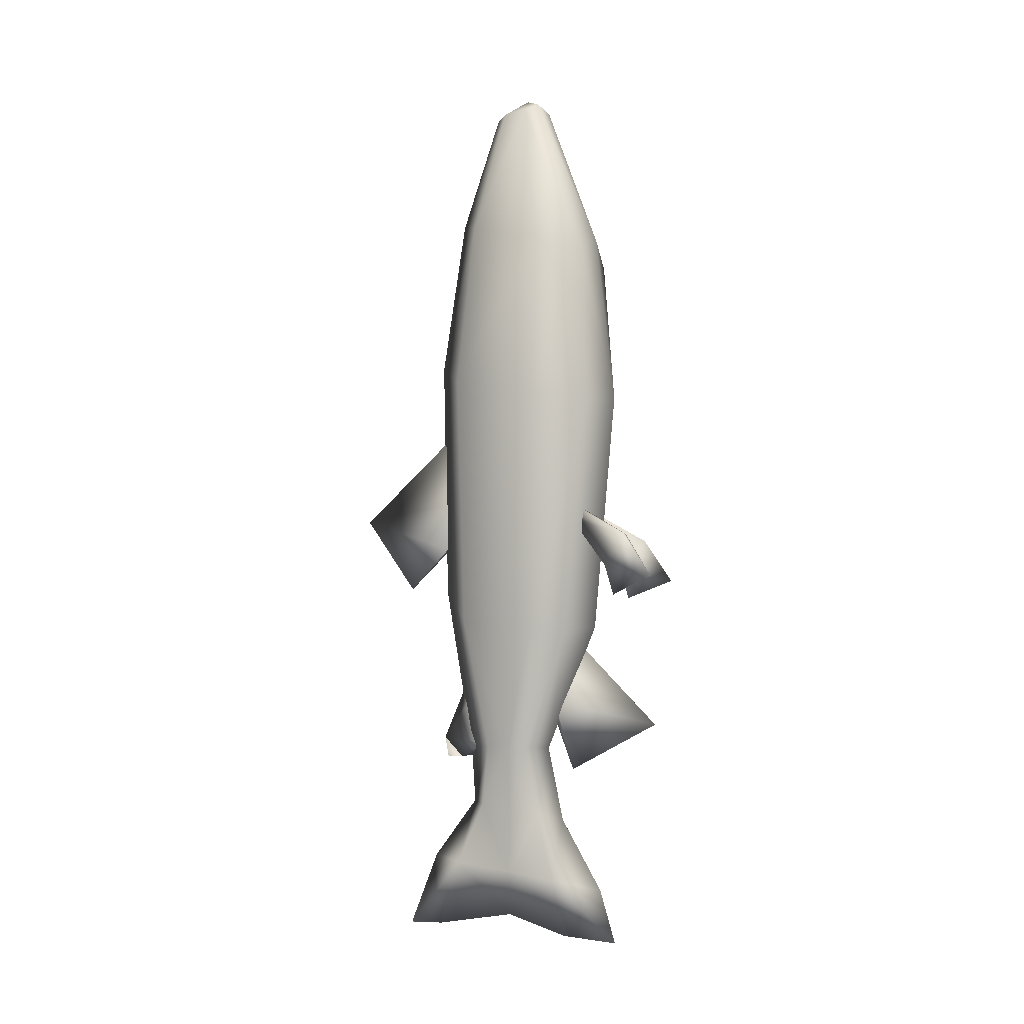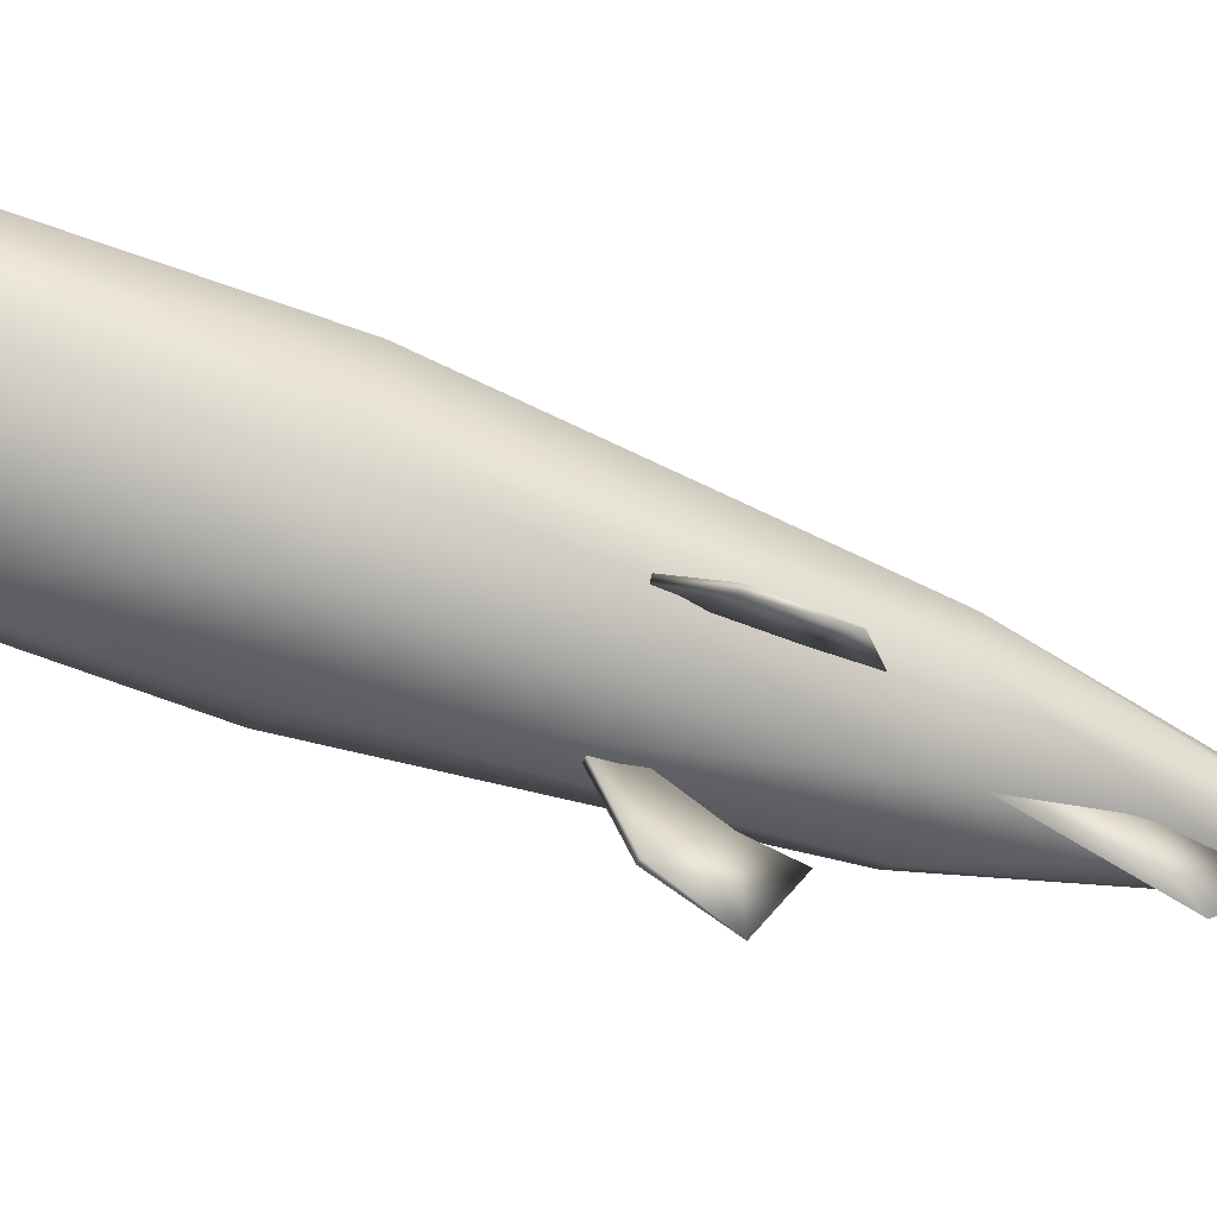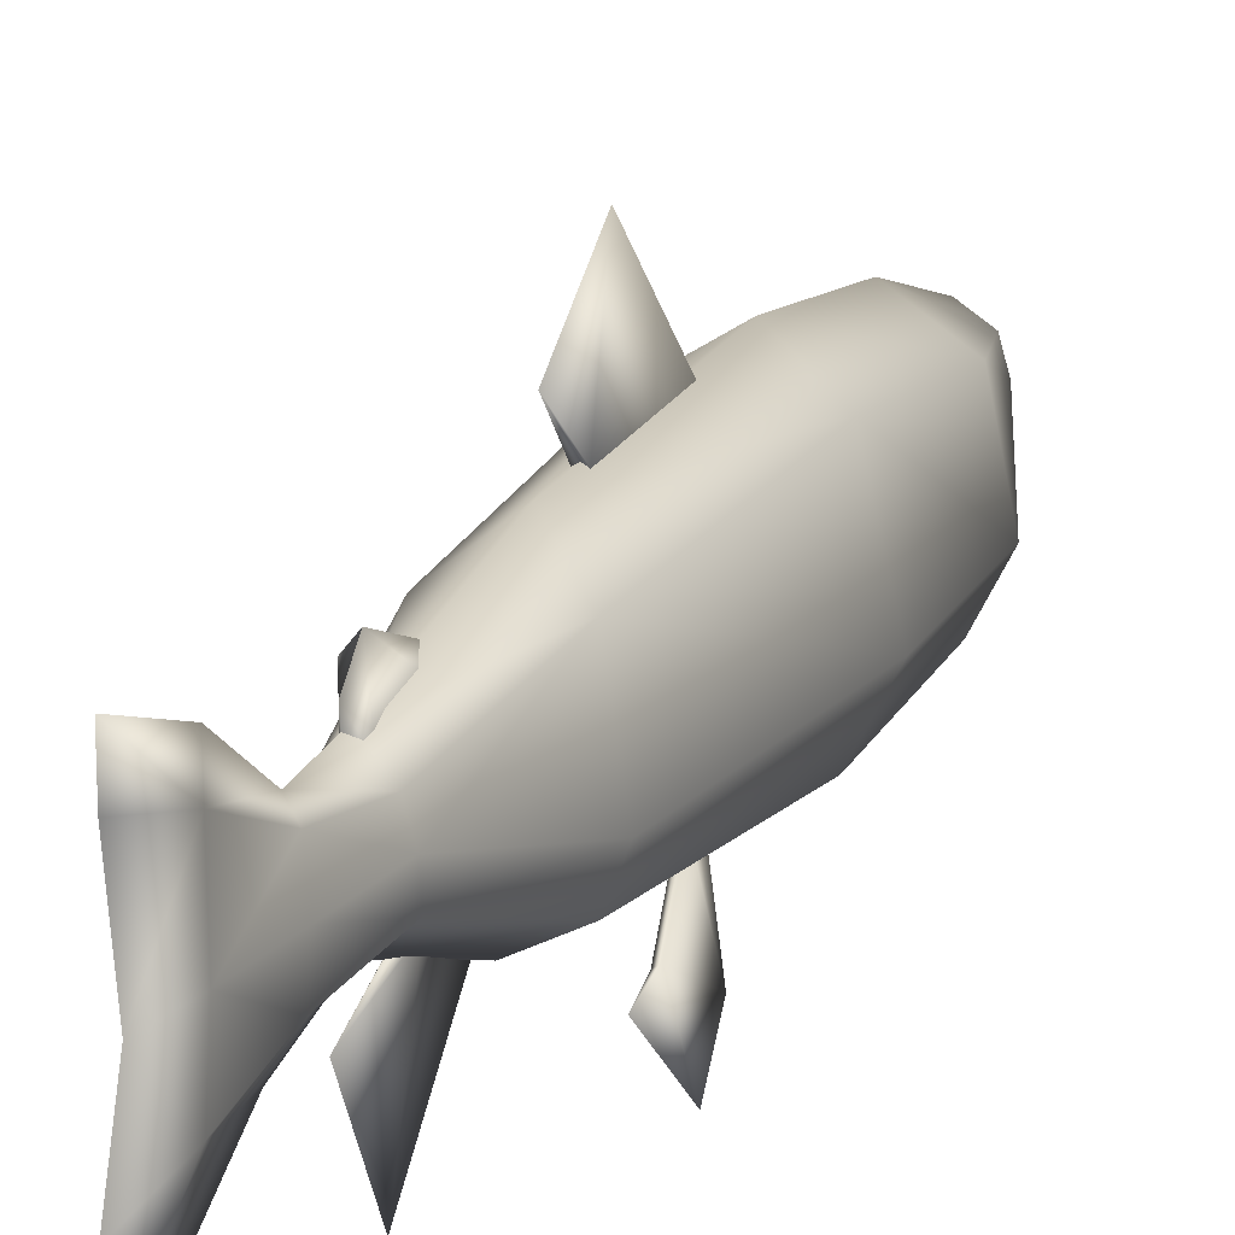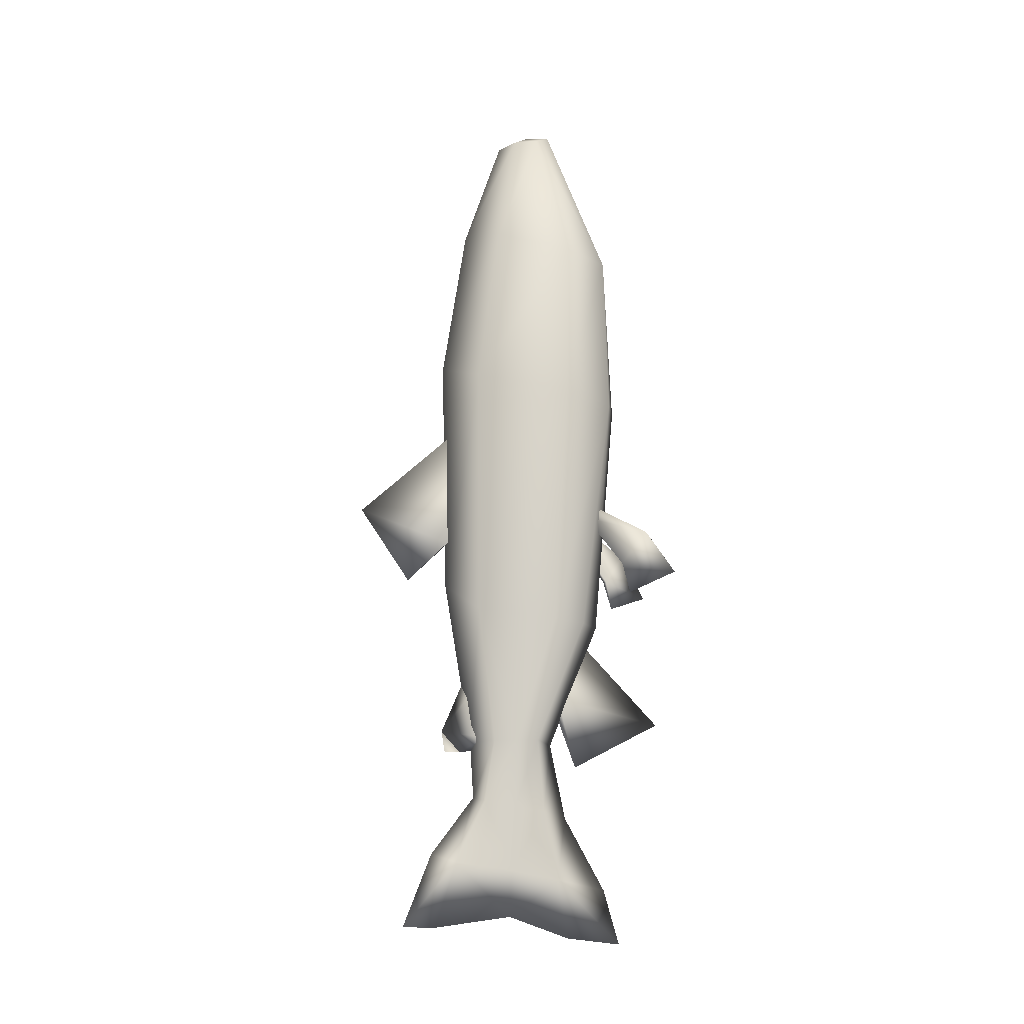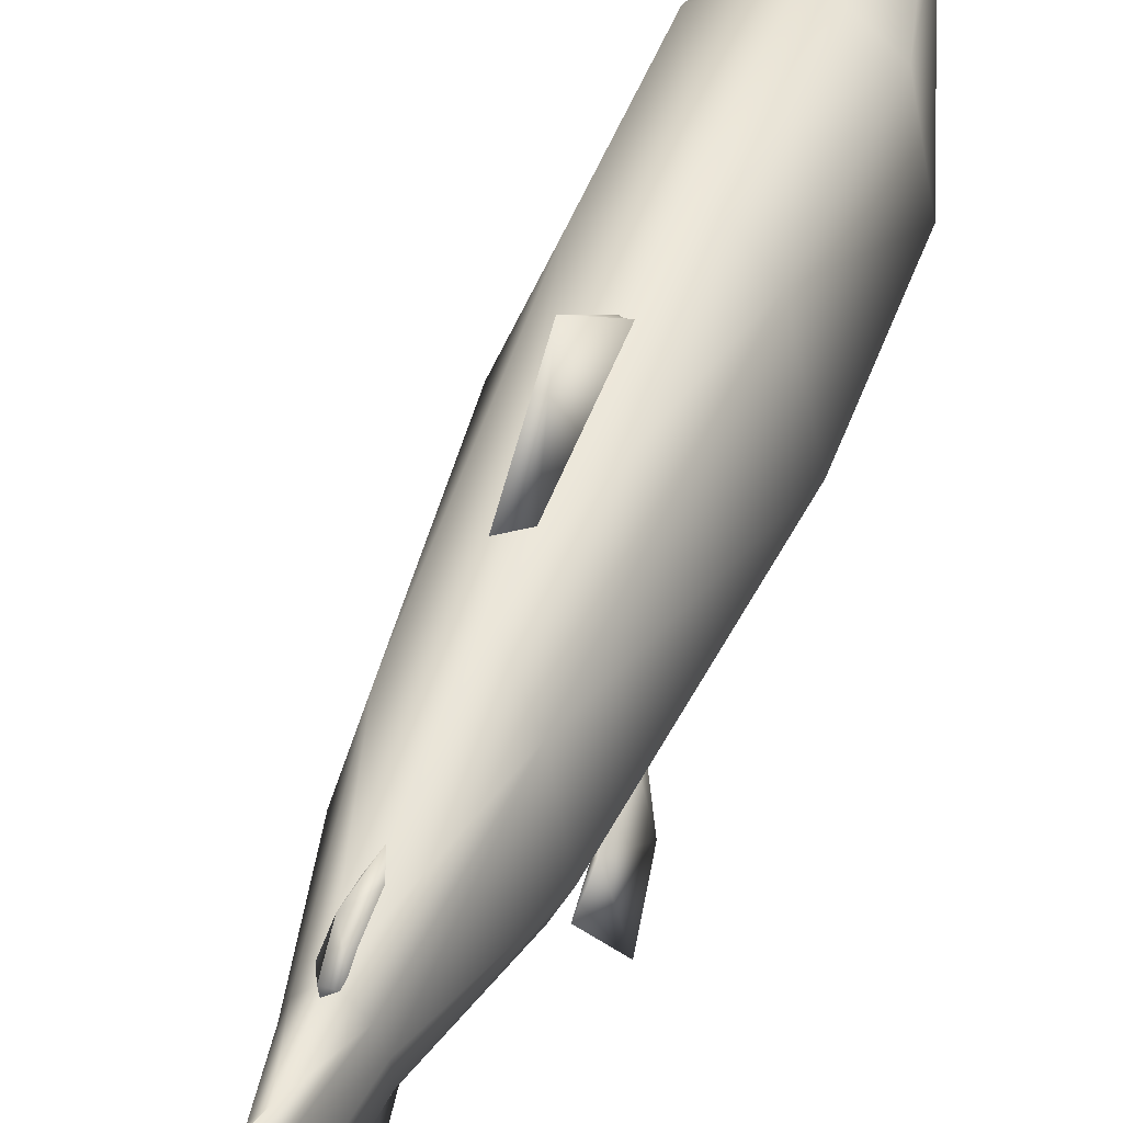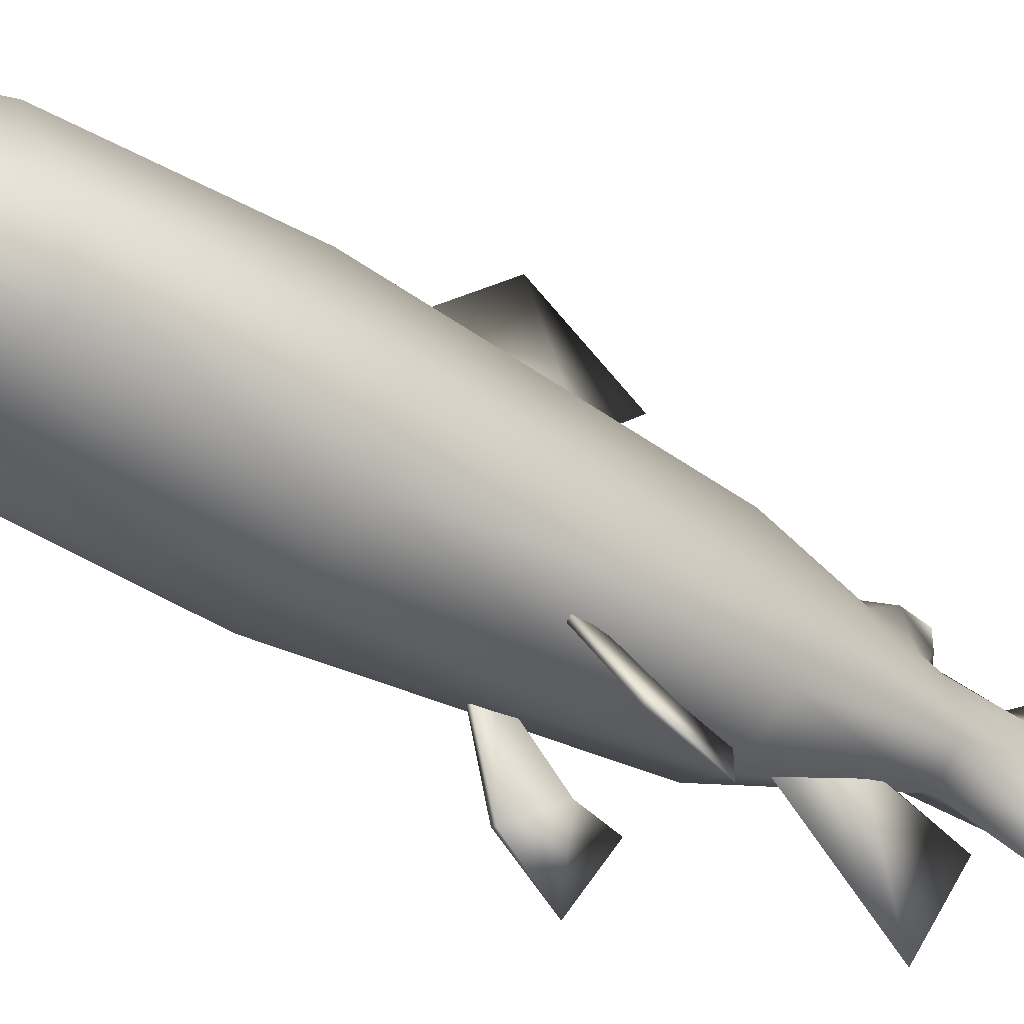
<metadata>
{"format":"obj","ext":"obj","renderer":"f3d","projection":"perspective","resolution":1024,"background":"white","views":[{"elev":-5.4,"azim":-74.4,"up":"+Z"},{"elev":-76.1,"azim":70.4,"up":"+Y"},{"elev":18.9,"azim":-159.5,"up":"+Y"},{"elev":-16.9,"azim":-101.5,"up":"+Z"},{"elev":51.4,"azim":-159.6,"up":"+Y"},{"elev":-43.1,"azim":52.6,"up":"+Y"}]}
</metadata>
<code>
o fish_Plane.000
v -4.4e-05 0.01251 -0.007052
v -0 -7.7e-05 0
v 0.008368 0.007304 -0.007386
v 0.000102 -0.02913 -0.06133
v 0.009149 -0.006812 -0.007157
v 3.2e-05 -0.009184 -0.005899
v 0.02057 0.01674 -0.05744
v -0.000126 0.03616 -0.1116
v -9.5e-05 0.02722 -0.05176
v 0.01857 0.0246 -0.12
v -0.000119 0.03416 -0.2045
v 0.01373 0.02304 -0.2163
v -8.2e-05 0.02361 -0.2674
v 0.006366 0.01506 -0.2668
v -7.8e-05 0.02224 -0.2887
v 0.001328 0.02892 -0.3136
v -0.000134 0.03847 -0.3107
v -0.000171 0.04895 -0.3381
v 0.01076 -0.001448 -0.009881
v 0.005249 0.006661 -0.2922
v 0.009186 -0.001499 -0.2667
v 0.005193 -0.004735 -0.2939
v 0.003009 0.007425 -0.3164
v 0.003421 -0.01061 -0.3197
v 0.02046 -0.006173 -0.2206
v 0.02048 -0.02939 -0.1296
v 0.01584 -0.01874 -0.2209
v -2.7e-05 0.007707 -0.3337
v 5.2e-05 -0.01494 -0.3414
v 0.008761 0.00697 -0.2668
v 0.000126 -0.03624 -0.1266
v 0.02161 -0.02748 -0.06799
v 3e-05 -0.008519 -0.2674
v 5e-05 -0.01427 -0.2958
v 9.7e-05 -0.02776 -0.2191
v 0.000123 -0.03522 -0.3435
v 0.000103 -0.02948 -0.3232
v 0.03007 -0.00951 -0.1277
v 0.02957 -0.01064 -0.06579
v 0.003167 0.01813 -0.2901
v -0.000128 0.03651 -0.3381
v -0.000239 0.0685 -0.1747
v 0.00135 0.03369 -0.1867
v -0.000172 0.04934 -0.2028
v 0.002437 0.0182 -0.2653
v -9.7e-05 0.02777 -0.2712
v -0.000122 0.03501 -0.2633
v 6.5e-05 -0.01857 -0.2757
v 0.001623 -0.01166 -0.2489
v 0.000181 -0.05196 -0.2578
v 0.01549 -0.03527 -0.1953
v 0.02321 -0.05468 -0.1997
v 0.01493 -0.03842 -0.2069
v 3.7e-05 -0.01072 -0.254
v 7.2e-05 -0.02072 -0.2249
v 0.01244 -0.02125 -0.1762
v 0.01175 -0.02358 -0.1709
v 0.01311 -0.02269 -0.1707
v 0.02118 -0.04367 -0.1832
v 0.01981 -0.04455 -0.1834
v 0.01107 -0.02214 -0.1764
v 0.01412 -0.03616 -0.1955
v 0.001348 0.03416 -0.1426
v -0.000117 0.03338 -0.1423
v -0.000121 0.03457 -0.1869
v 0.002423 0.02216 -0.2459
v -9.5e-05 0.02725 -0.2447
v -6.6e-05 0.01889 -0.2698
v -0.008419 0.007245 -0.007386
v -0.009101 -0.006875 -0.004417
v -0.02069 0.01659 -0.05744
v -0.01874 0.02447 -0.12
v -0.01389 0.02295 -0.2163
v -0.006472 0.01502 -0.2668
v -0.00153 0.02891 -0.3136
v -0.003293 0.01811 -0.2901
v -0.01075 -0.001523 -0.006851
v -0.02949 -0.01085 -0.06579
v -0.005296 0.006624 -0.2922
v -0.009175 -0.001563 -0.2667
v -0.008809 0.006908 -0.2668
v -0.003061 0.007404 -0.3164
v -0.00516 -0.004771 -0.2939
v -0.02042 -0.006316 -0.2206
v -0.02028 -0.02953 -0.1296
v -0.03 -0.00972 -0.1277
v -0.003347 -0.01063 -0.3197
v -0.02142 -0.02763 -0.06799
v -0.01571 -0.01885 -0.2209
v -0.001585 0.03368 -0.1867
v -0.002564 0.01818 -0.2653
v -0.001541 -0.01167 -0.2489
v -0.01524 -0.03538 -0.1953
v -0.02283 -0.05484 -0.1997
v -0.02087 -0.04381 -0.1832
v -0.01158 -0.02366 -0.1709
v -0.01229 -0.02134 -0.1762
v -0.01295 -0.02278 -0.1707
v -0.01092 -0.02222 -0.1764
v -0.0195 -0.04469 -0.1834
v -0.01466 -0.03852 -0.2069
v -0.01387 -0.03626 -0.1955
v -0.001586 0.03415 -0.1426
v -0.002578 0.02214 -0.2459
v -0.000118 0.03366 -0.2712
f 1 2 3
f 4 5 6
f 7 8 9
f 10 11 8
f 12 13 11
f 14 15 13
f 15 16 17
f 17 16 18
f 19 7 3
f 20 21 22
f 19 2 5
f 23 22 24
f 25 26 27
f 28 24 29
f 25 21 30
f 31 32 4
f 22 33 34
f 26 35 27
f 29 24 36
f 27 33 21
f 24 34 37
f 32 19 5
f 32 38 39
f 5 2 6
f 12 30 14
f 3 9 1
f 40 30 20
f 10 39 38
f 40 23 16
f 12 38 25
f 3 2 19
f 16 28 41
f 42 43 44
f 45 46 47
f 48 49 50
f 51 52 53
f 49 48 54
f 49 55 50
f 56 57 58
f 59 57 60
f 51 61 56
f 59 60 52
f 53 62 51
f 52 62 53
f 61 60 57
f 63 42 64
f 43 65 44
f 18 16 41
f 36 24 37
f 66 47 67
f 45 68 46
f 59 56 58
f 1 69 2
f 70 4 6
f 8 71 9
f 11 72 8
f 13 73 11
f 15 74 13
f 15 75 76
f 17 18 75
f 77 71 78
f 79 80 81
f 77 70 2
f 82 83 79
f 84 85 86
f 28 87 82
f 80 84 81
f 88 31 4
f 83 33 80
f 35 85 89
f 29 36 87
f 33 89 80
f 87 34 83
f 77 88 70
f 88 86 85
f 70 6 2
f 81 73 74
f 69 9 71
f 76 81 74
f 72 78 71
f 82 76 75
f 73 86 72
f 69 77 2
f 28 75 41
f 90 42 44
f 46 91 47
f 48 50 92
f 93 94 95
f 92 54 48
f 92 50 55
f 96 97 98
f 95 96 98
f 99 93 97
f 95 94 100
f 101 93 102
f 102 94 101
f 99 100 102
f 103 64 42
f 90 44 65
f 18 41 75
f 36 37 87
f 104 67 47
f 91 46 68
f 95 97 93
f 4 32 5
f 7 10 8
f 10 12 11
f 12 14 13
f 14 40 15
f 15 40 16
f 19 39 7
f 20 30 21
f 23 20 22
f 25 38 26
f 28 23 24
f 25 27 21
f 31 26 32
f 22 21 33
f 26 31 35
f 27 35 33
f 24 22 34
f 32 39 19
f 32 26 38
f 12 25 30
f 3 7 9
f 40 14 30
f 10 7 39
f 40 20 23
f 12 10 38
f 16 23 28
f 42 63 43
f 105 47 46
f 66 45 47
f 51 59 52
f 56 61 57
f 59 58 57
f 51 62 61
f 52 60 62
f 61 62 60
f 59 51 56
f 70 88 4
f 8 72 71
f 11 73 72
f 13 74 73
f 15 76 74
f 15 17 75
f 77 69 71
f 79 83 80
f 82 87 83
f 84 89 85
f 28 29 87
f 80 89 84
f 88 85 31
f 83 34 33
f 35 31 85
f 33 35 89
f 87 37 34
f 77 78 88
f 88 78 86
f 81 84 73
f 69 1 9
f 76 79 81
f 72 86 78
f 82 79 76
f 73 84 86
f 28 82 75
f 90 103 42
f 104 47 91
f 93 101 94
f 96 99 97
f 95 100 96
f 99 102 93
f 102 100 94
f 99 96 100
f 95 98 97

</code>
